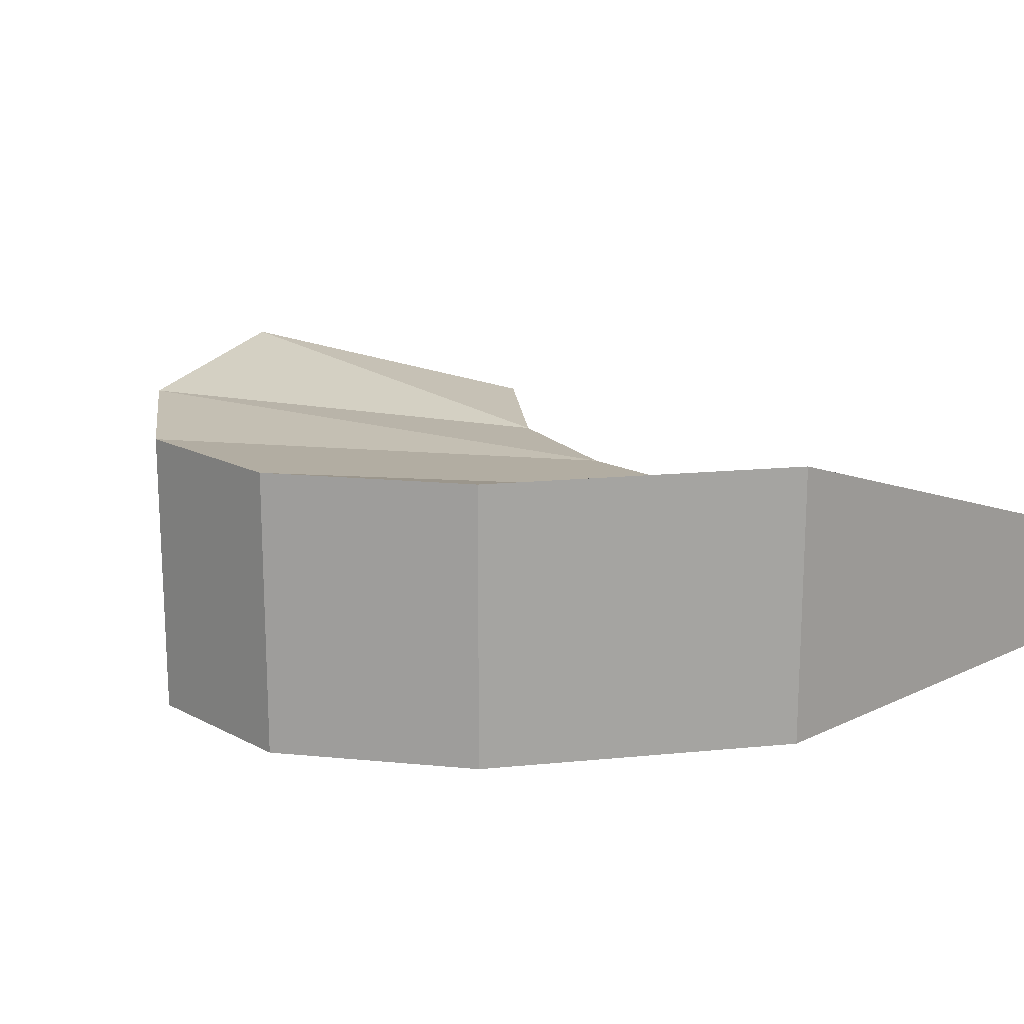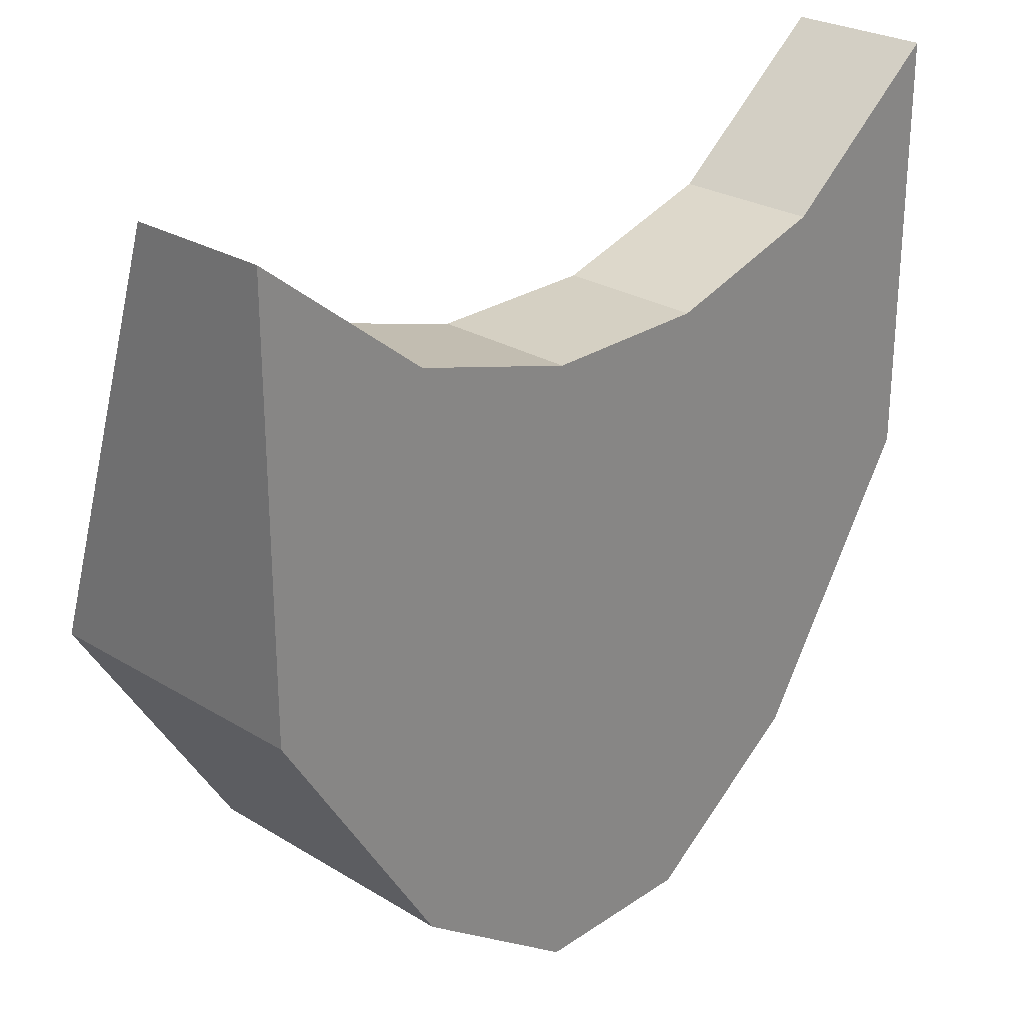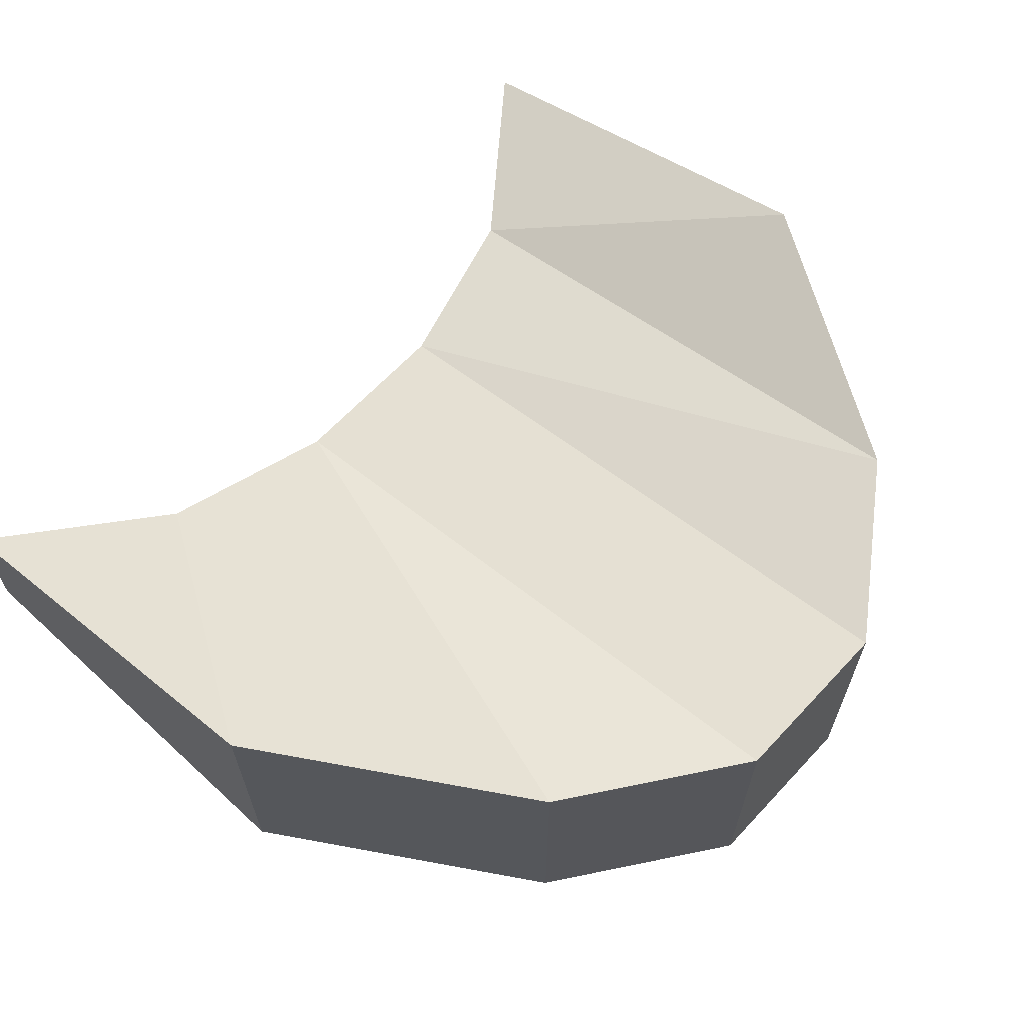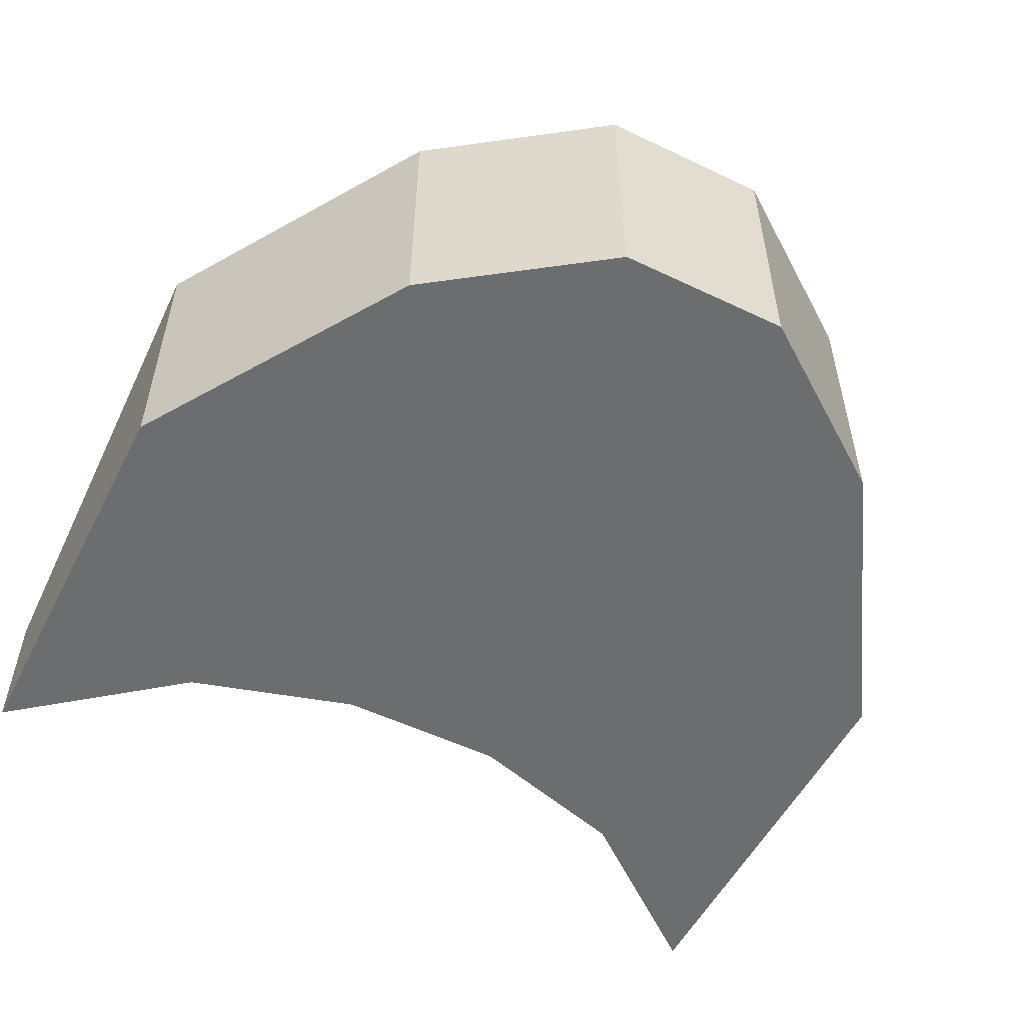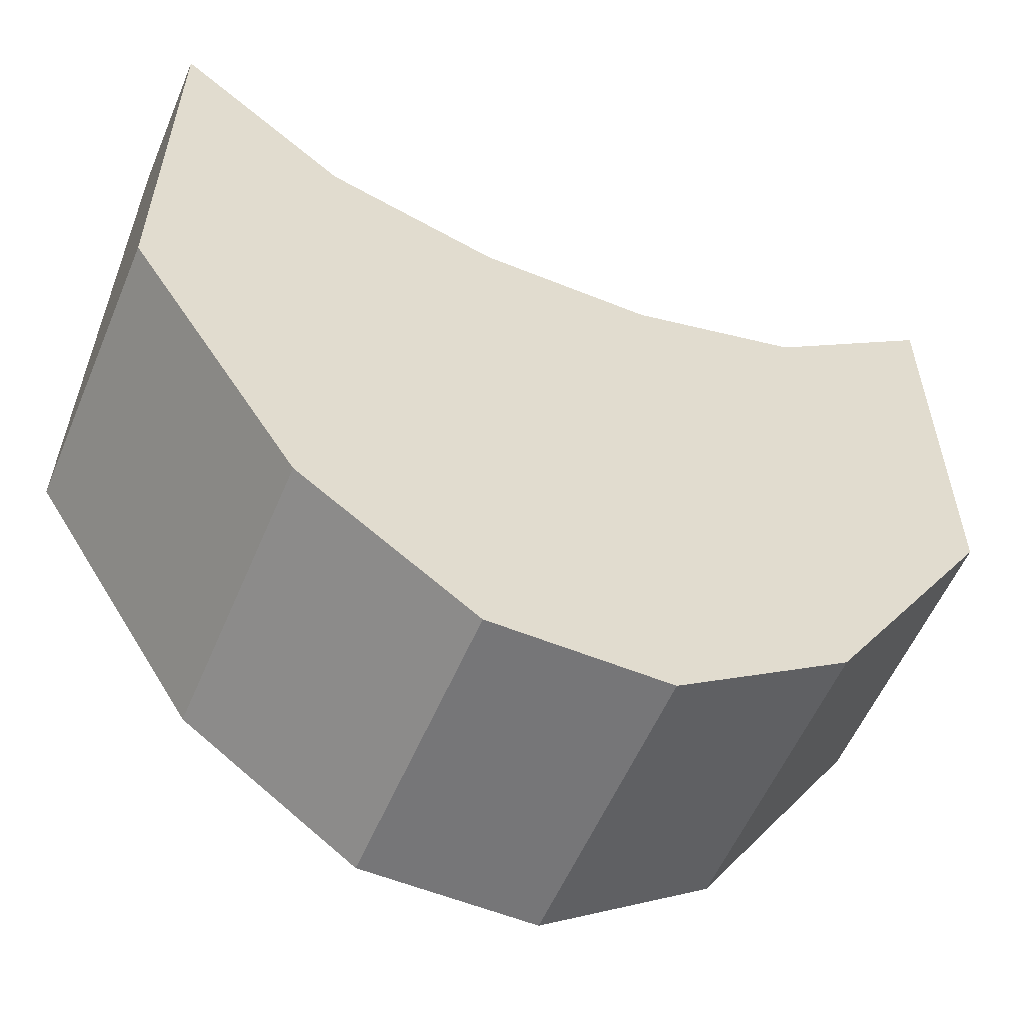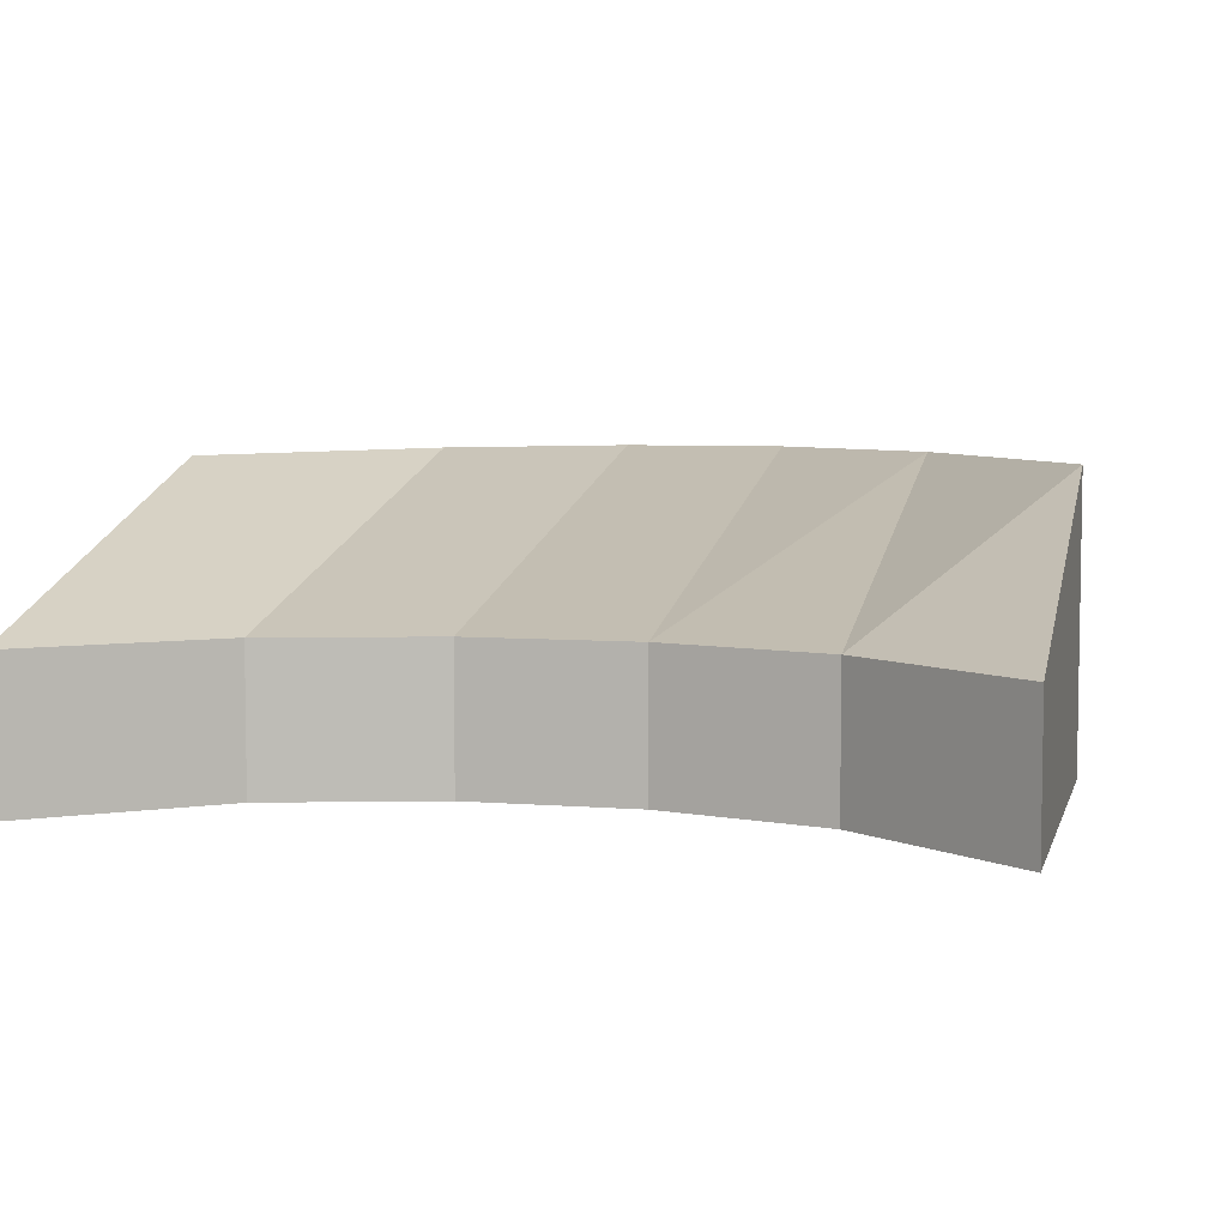
<metadata>
{"format":"obj","ext":"obj","renderer":"f3d","projection":"perspective","resolution":1024,"background":"white","views":[{"elev":16.8,"azim":-133.6,"up":"+Y"},{"elev":26.4,"azim":-46.4,"up":"+Z"},{"elev":64.2,"azim":132.9,"up":"+Y"},{"elev":-53.9,"azim":153.1,"up":"+Y"},{"elev":-56.9,"azim":-22.9,"up":"+Z"},{"elev":5.8,"azim":13.9,"up":"+Y"}]}
</metadata>
<code>
o Cube
v -45 4e-06 33.82
v -45 4e-06 -11.18
v 45 4e-06 -11.18
v 45 4e-06 33.82
v -45 15 33.82
v -45 30 -11.18
v 45 30 -11.18
v 45 15 33.82
v -27 4e-06 19.48
v -9 4e-06 14.2
v 9 4e-06 14.2
v 27 4e-06 19.48
v -27 4e-06 -39.6
v -9 4e-06 -52.38
v 9 4e-06 -52.38
v 27 4e-06 -39.6
v -27 15 19.48
v -9 15 14.2
v 9 15 14.2
v 27 15 19.48
v -27 30 -39.6
v -9 30 -52.38
v 9 30 -52.38
v 27 30 -39.6
f 12 3 4
f 20 7 24
f 5 2 1
f 24 3 16
f 3 8 4
f 20 4 8
f 1 17 5
f 9 18 17
f 10 19 18
f 11 20 19
f 6 13 2
f 21 14 13
f 22 15 14
f 23 16 15
f 17 6 5
f 18 21 17
f 19 22 18
f 19 24 23
f 2 9 1
f 13 10 9
f 14 11 10
f 11 16 12
f 12 16 3
f 20 8 7
f 5 6 2
f 24 7 3
f 3 7 8
f 20 12 4
f 1 9 17
f 9 10 18
f 10 11 19
f 11 12 20
f 6 21 13
f 21 22 14
f 22 23 15
f 23 24 16
f 17 21 6
f 18 22 21
f 19 23 22
f 19 20 24
f 2 13 9
f 13 14 10
f 14 15 11
f 11 15 16

</code>
